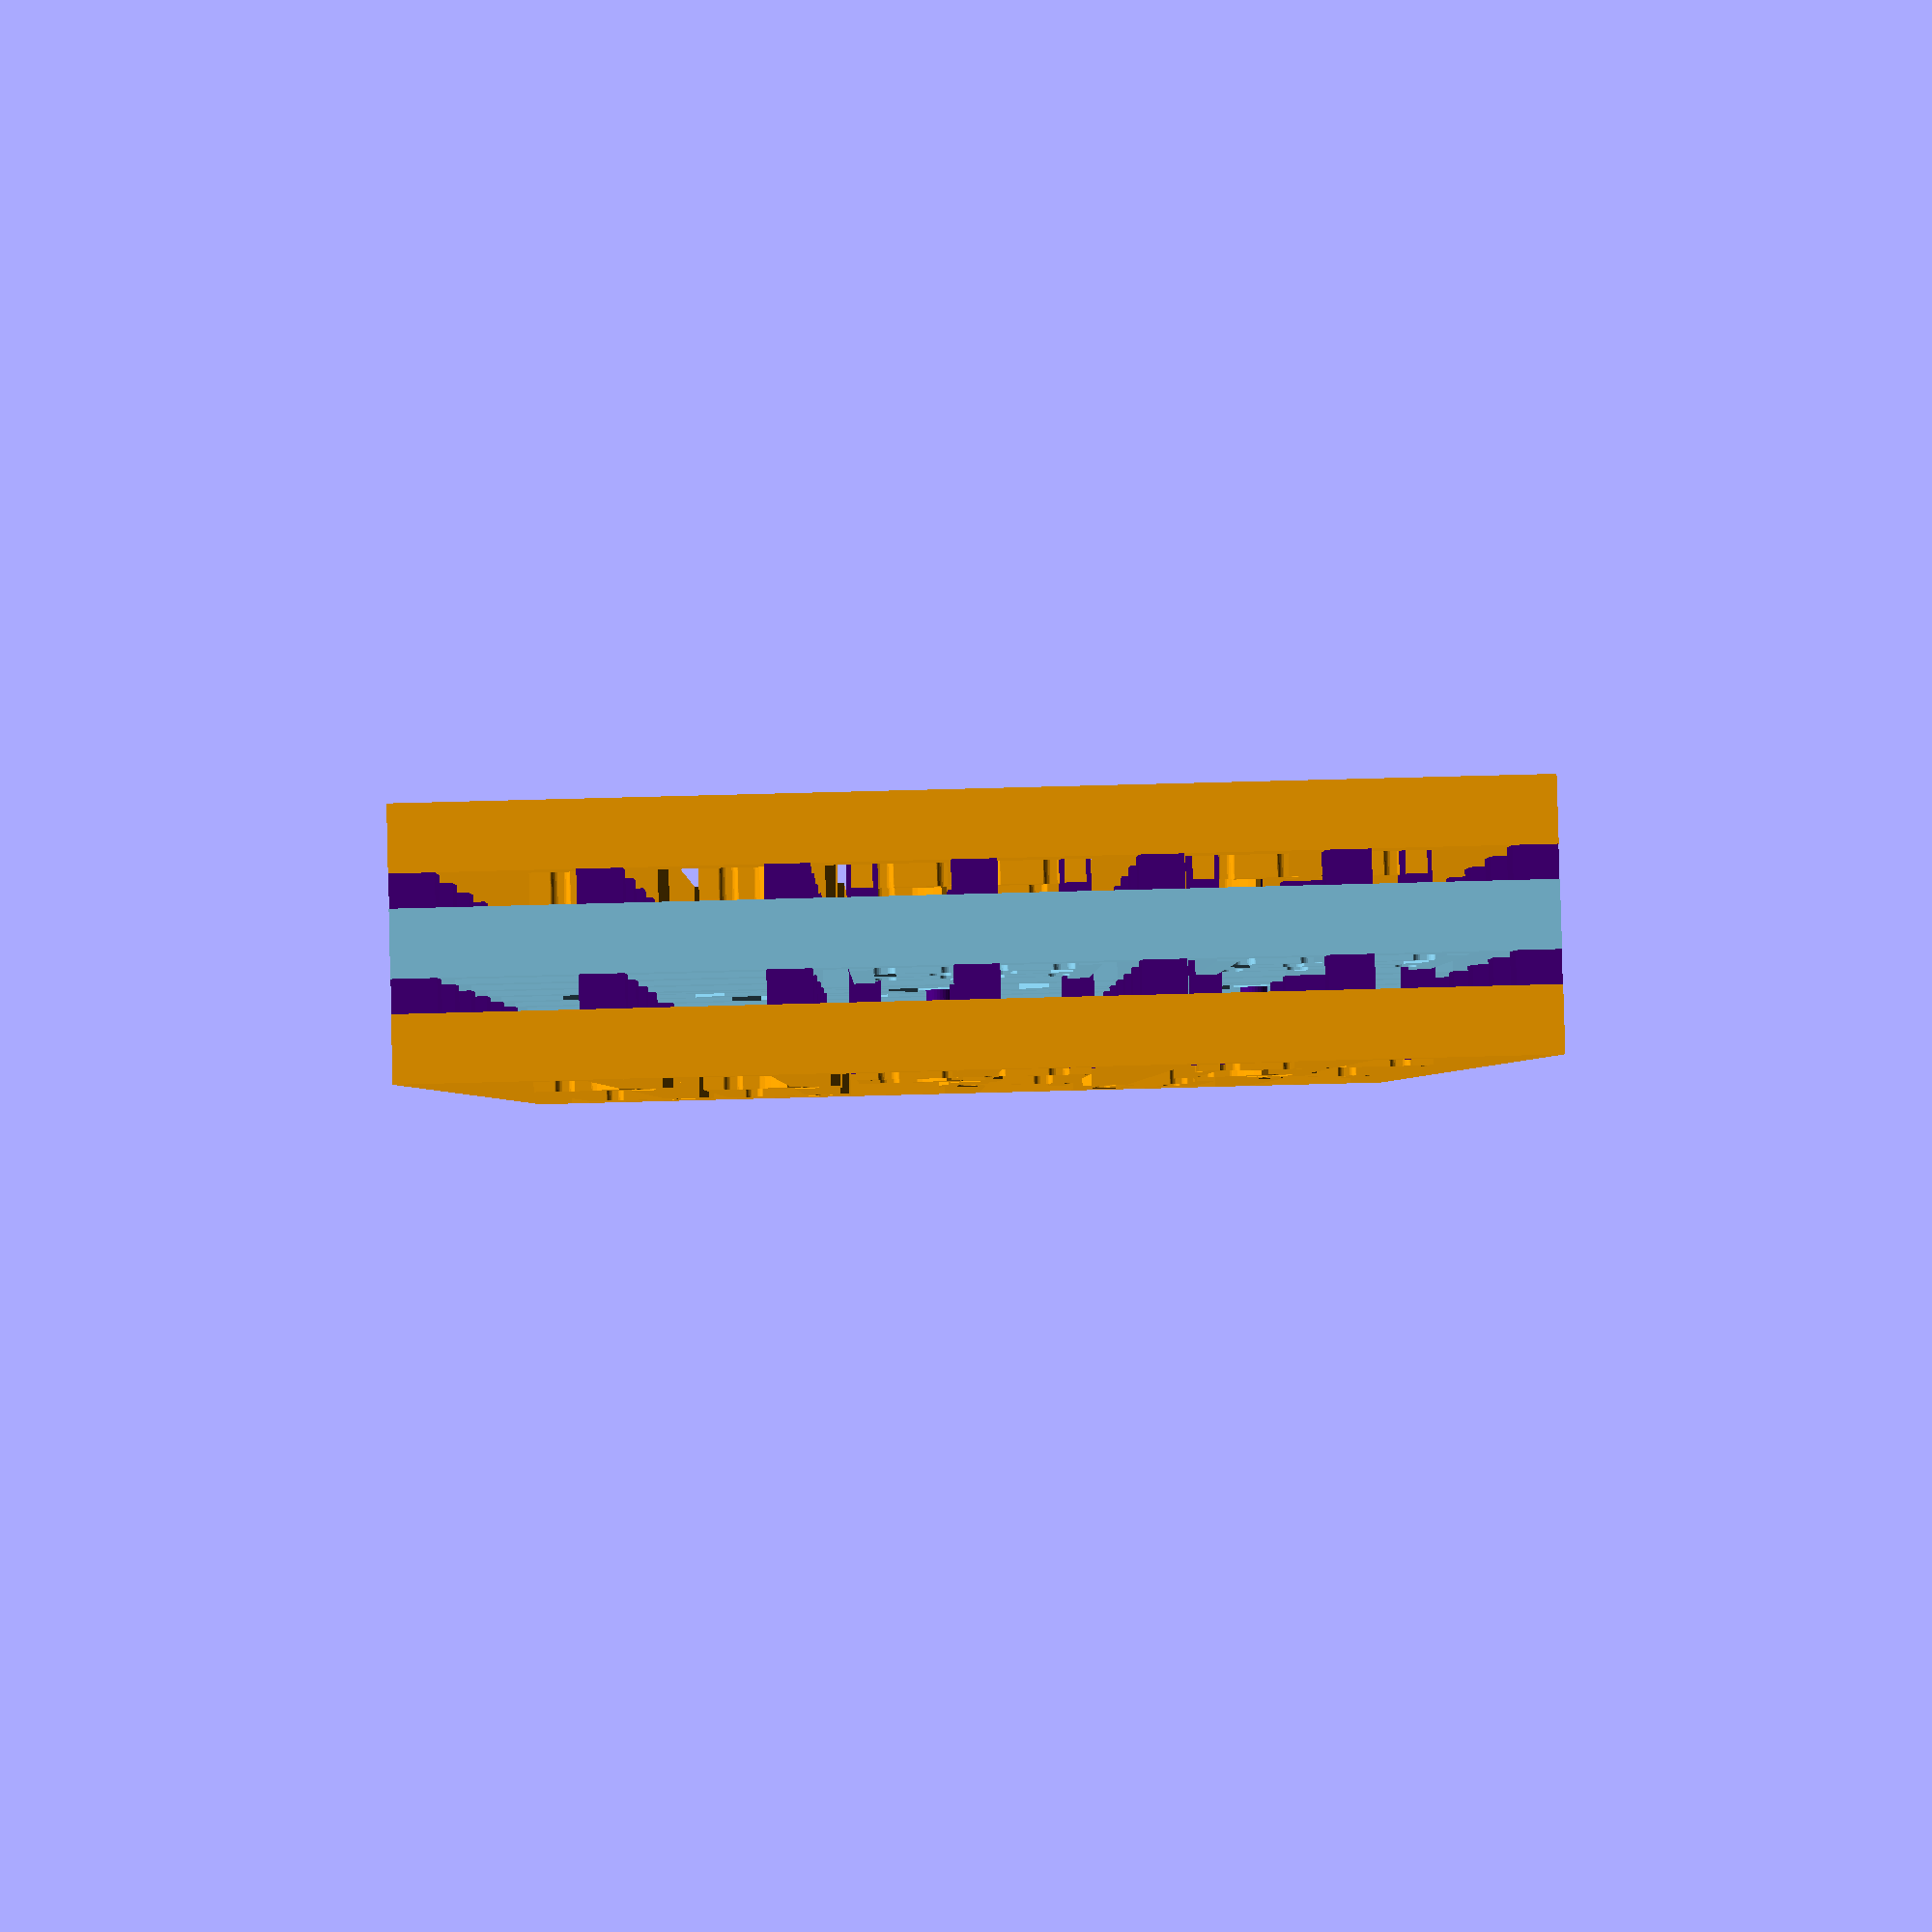
<openscad>
// flexlink_v5
// 2018 Matt Moses
// modified from flexlink_v4.scad to improve printability
// (thicker layers and shorter fatter flexures)

// MODULE flink(linkLength, linkWidth, flexureLength, flexureWidth, flexureRadius, tabLength)
module flink(ll, lw, fl, fw, fr, tl)
{
	rotate([0,0,90])
	difference(){
		cube([ll + fl + 2*fr + 2*tl,lw,gt], center = true);
			// this is one notch for one side of one flexure
			translate([ll/2+fl/2,fr+fw/2, 0]) 
				cylinder(1.1*gt, r=fr, center=true);
			translate([ll/2-fl/2,fr+fw/2, 0]) 
				cylinder(1.1*gt, r=fr, center=true);
			translate([ll/2, lw/2 + fw/2, 0])
				cube([fl, lw, 1.1*gt], center=true);
			translate([ll/2, lw/2 + fw/2 + fr, 0])
				cube([fl+2*fr, lw, 1.1*gt], center=true);
			
			// this is one notch for one side of one flexure
			translate([ll/2+fl/2,-fr-fw/2, 0]) 
				cylinder(1.1*gt, r=fr, center=true);
			translate([ll/2-fl/2,-fr-fw/2, 0]) 
				cylinder(1.1*gt, r=fr, center=true);
			translate([ll/2, -lw/2 - fw/2, 0])
				cube([fl, lw, 1.1*gt], center=true);
			translate([ll/2, -lw/2 - fw/2 - fr, 0])
				cube([fl+2*fr, lw, 1.1*gt], center=true);
				
			// this is one notch for one side of one flexure
			translate([-ll/2-fl/2,fr+fw/2, 0]) 
				cylinder(1.1*gt, r=fr, center=true);
			translate([-ll/2+fl/2,fr+fw/2, 0]) 
				cylinder(1.1*gt, r=fr, center=true);
			translate([-ll/2, lw/2 + fw/2, 0])
				cube([fl, lw, 1.1*gt], center=true);
			translate([-ll/2, lw/2 + fw/2 + fr, 0])
				cube([fl+2*fr, lw, 1.1*gt], center=true);
			
			// this is one notch for one side of one flexure
			translate([-ll/2-fl/2,-fr-fw/2, 0]) 
				cylinder(1.1*gt, r=fr, center=true);
			translate([-ll/2+fl/2,-fr-fw/2, 0]) 
				cylinder(1.1*gt, r=fr, center=true);
			translate([-ll/2, -lw/2 - fw/2, 0])
				cube([fl, lw, 1.1*gt], center=true);
			translate([-ll/2, -lw/2 - fw/2 - fr, 0])
				cube([fl+2*fr, lw, 1.1*gt], center=true);
	}
}
// END FLINK ///////////////////////////////


// MODULE SINGLE SUPPORT ////////////////////////////
module singlesupport(XX,YY,bctheta)
{
	translate([XX*16, YY*16, 0])
	rotate([0,0,bctheta])
	{
		translate([0,10,0])
		cube([4,2,gt], center=true);
		linear_extrude(height = gt, center = true, convexity = 10, twist = 0)
		{
			polygon([[-5,-1], [-8,2], [-8,-2], [-7,-3], [7,-3], [8,-2], [8,2], [5,-1] ]);  
		}
		translate([0,4,0])
			flink(8,2,flen,fwid,frad,tablen);
		// and now the ring segment
		//intersection(){
		//	difference(){
		//		cylinder(h=gt, r=4.5, center=true);
		//		cylinder(h=1.1*gt, r=2.5, center=true);
		//	}
		//	linear_extrude(height = gt, center=true, convexity = 10, twist = 0)
		//	{
		//		polygon([[0,0], [0,8], [-8,4]]);
		//	}
		}
}
// END SINGLE SUPPORT ////////////////////////////////////


// MODULE BELL CRANK INNER ////////////////////////////
module bellcranki(XX,YY,bctheta)
{
	translate([XX*16, YY*16, 0])
	rotate([0,0,bctheta])
	{
		translate([0,10,0])
		cube([4,2,gt], center=true);
		linear_extrude(height = gt, center = true, convexity = 10, twist = 0)
		{
			polygon([[-5,-1], [-8,2], [-8,-2], [-7,-3], [7,-3], [8,-2], [8,2], [5,-1] ]);  
		}
		translate([0,4,0])
			flink(8,2,flen,fwid,frad,tablen);
		// and now the ring segment
		intersection(){
			difference(){
				cylinder(h=gt, r=5.5, center=true);
				cylinder(h=1.1*gt, r=2.5, center=true);
			}
			linear_extrude(height = gt, center=true, convexity = 10, twist = 0)
			{
				polygon([[0,0], [0,8], [-8,4]]);
			}
		}
	}
}
// END BELL CRANK INNER ////////////////////////////////////


// MODULE BELL CRANK OUTER ////////////////////////////
module bellcranko(XX,YY,bctheta)
{
	translate([XX*16, YY*16, 0])
	rotate([0,0,bctheta])
	{
		translate([0,10,0])
		cube([4,2,gt], center=true);
		linear_extrude(height = gt, center = true, convexity = 10, twist = 0)
		{
			polygon([[-5,-1], [-8,2], [-8,-2], [-7,-3], [7,-3], [8,-2], [8,2], [5,-1] ]);  
		}
		// here's the link
		translate([0,4,0])
			flink(8,2,flen,fwid,frad,tablen);
	
		// and now the ring segment
		intersection(){
			difference(){
				cylinder(h=gt, r=5.5, center=true);
				cylinder(h=1.1*gt, r=2.5, center=true);
			}
			linear_extrude(height = gt, center=true, convexity = 10, twist = 0)
			{
				polygon([[0,0], [0,8], [8,4]]);
			}
		}
	}
}
// END BELL CRANK OUTER ////////////////////////////////////


// MODULE LOCK ////////////////////////////////////////////////////////////////
module lock(flen, fwid, frad, tablen)
{
	// this is the top bar lock
	linear_extrude(height = gt, center = true, convexity = 10, twist = 0)
	{
		polygon([[-1,4], [-1,7], [-3,9], [-18,9], [-18,11],
				[18,11], [18,9], [3,9], [1,7], [1,4] ]);
	}

	// this is the bottom bar of the lock
	linear_extrude(height = gt, center = true, convexity = 10, twist = 0)
	{
		polygon([[-1,-4], [-1,-7], [-3,-9], [-18,-9], [-18,-11],
				[18,-11], [18,-9], [3,-9], [1,-7], [1,-4] ]);
	}

	// this creates the main rectangle, cuts out the inside opening, and adds the five flex links
	difference()
	{
		cube([52, 36, gt], center=true);
		linear_extrude(height = 1.1*gt, center = true, convexity = 10, twist = 0)
		{
			polygon([[-7,1], [-10,1], [-11,2], [-22,2], [-22,14], [22,14], [22,2], [11,2], [10,1], [7,1],
			[7,-1], [10,-1], [11,-2], [22,-2], [22,-14], [-22,-14], [-22,-2], [-11,-2], [-10,-1], [-7,-1] ]);  
		}
	}

	// reminder: flink(linkLength, linkWidth, flexureLength, flexureWidth, flexureRadius, tabLength)
	flink(6, 2, flen, fwid, frad, tablen);
	translate([-8,5,0])
		flink(6, 2, flen, fwid, frad, tablen);
	translate([8,5,0])
		flink(6, 2, flen, fwid, frad, tablen);
	translate([-8,-5,0])
		flink(6, 2, flen, fwid, frad, tablen);
	translate([8,-5,0])
		flink(6, 2, flen, fwid, frad, tablen);
}
// END LOCK ////////////////////////////////////////////////////////////////


// MODULE BALANCE ////////////////////////////////////////////////////////////////
module balance(bwid)
{
	// this creates the main rectangle, cuts out the inside opening, and adds the four support flexures
	difference()
	{
		cube([36, 52, gt], center=true);
		linear_extrude(height = 1.1*gt, center = true, convexity = 10, twist = 0)
		{
		polygon([ [2,8+bwid], [5-bwid,8+bwid], [5-bwid,16+bwid], [11+bwid,16+bwid], [11+bwid, 8+bwid], [14, 8+bwid], [14,22],
			[-14,22], [-14, 8+bwid], [-11-bwid, 8+bwid], [-11-bwid,16+bwid], [-5+bwid,16+bwid], [-5+bwid,8+bwid], [-2,8+bwid],
			[-2,19], [2,19], [2,8+bwid] ]);
		}
		linear_extrude(height = 1.1*gt, center = true, convexity = 10, twist = 0)
		{
		polygon([ [2,-8-bwid], [5-bwid,-8-bwid], [5-bwid,-16-bwid], [11+bwid,-16-bwid], [11+bwid, -8-bwid], [14, -8-bwid], [14,-22],
			[-14,-22], [-14, -8-bwid], [-11-bwid, -8-bwid], [-11-bwid,-16-bwid], [-5+bwid,-16-bwid], [-5+bwid,-8-bwid], [-2,-8-bwid],
			[-2,-19], [2,-19], [2,-8-bwid] ]);
		}
		linear_extrude(height = 1.1*gt, center = true, convexity = 10, twist = 0)
		{
		polygon([ [2,8-bwid], [5+bwid,8-bwid], [5+bwid,16-bwid], [11-bwid,16-bwid], [11-bwid, 8-bwid], [14, 8-bwid], 
			[14,-8+bwid], [11-bwid,-8+bwid], [11-bwid,-16+bwid], [5+bwid,-16+bwid], [5+bwid,-8+bwid], [2,-8+bwid] ]);
		}
		linear_extrude(height = 1.1*gt, center = true, convexity = 10, twist = 0)
		{
		polygon([ [-2,8-bwid], [-5-bwid,8-bwid], [-5-bwid,16-bwid], [-11+bwid,16-bwid], [-11+bwid, 8-bwid], [-14, 8-bwid], 
			[-14,-8+bwid], [-11+bwid,-8+bwid], [-11+bwid,-16+bwid], [-5-bwid,-16+bwid], [-5-bwid,-8+bwid], [-2,-8+bwid] ]);
		}
	}
}


// MODULE LOCK NEGATIVE SPACE /////////////////////////////////////////////////////
module locknspace()
{
	cube([0.99*52, 0.99*36, 1.1*gt], center=true);
}
// END LOCK NEGATIVE SPACE /////////////////////////////////////////////////////


// MODULE BALANCE NEGATIVE SPACE /////////////////////////////////////////////////////
module balancenspace()
{
	cube([0.99*36, 0.99*52, 1.1*gt], center=true);
}
// END BALANCE NEGATIVE SPACE /////////////////////////////////////////////////////


// MODULE INNER FRAME /////////////////////////////////////////////////////
module innerFrame(rows, cols)
{
	difference(){
		translate([-2,-2,-gt/2])
		union(){
			cube([16*(cols-1)+4, 4, gt]);
				translate([0,16*(rows-1),0])
					cube([16*(cols-1)+4, 4, gt]);
				for (i = [1:cols])
				{
					translate([(i-1)*16, 0, ])
					cube([4,16*(rows-1)+4,gt]);
				}
		}
//		for (i = [1:cols])
//			for (j = [1:rows])
//				translate([16*(i-1), 16*(j-1), 0])
//					cylinder(h=1.1*gt, r=0.5, center=true);
	}
}
// END INNER FRAME /////////////////////////////////////////////////////


// MODULE OUTER FRAME /////////////////////////////////////////////////////
module outerFrame(rows, cols)
{
	translate([-2,-2,-gt/2])
	union(){
		cube([4, 16*(rows-1)+4, gt]);
		translate([16*(cols-1),0,0])
			cube([4,16*(rows-1)+4, gt]);
		for (i = [1:rows])
			translate([0, (i-1)*16, 0])
				cube([16*(cols-1)+4,4,gt]);
	}
}
// END OUTER FRAME /////////////////////////////////////////////////////


// MODULE FULL_OUTER_FRAME //////////////////////////////////////////
// this puts together an instance of an outer frame with all components
// first by starting with a blank frame,
// and then removing the negative space for
// all the components.
module full_outer_frame(gt, ltol, flen, fwid, frad, tablen, bwid)
{
color("orange"){

difference(){
	outerFrame(7,11);
    // negative space for the lock inputs
	translate([7.5*16,16,0])
		cube([0.99*4, 1.01*4, 1.1*gt], center=true);
	translate([7.5*16,3*16,0])
		cube([0.99*4, 1.01*4, 1.1*gt], center=true);

	// negative space for bellcrank at (6,3)
	translate([6*16, 3*16, 0])
		cube([0.99*16, 1.01*4, 1.1*gt], center=true);
		
	// negative space for bellcrank at (6,5)
	translate([6*16, 5*16, 0])
		cube([0.99*16, 1.01*4, 1.1*gt], center=true);

	// negative space for bellcrank at (5,4)
	translate([5*16, 4*16, 0])
		cube([0.99*16, 1.01*4, 1.1*gt], center=true);
		
	// negative space for bellcrank at (5,1)
	translate([5*16, 1*16, 0])
		cube([0.99*16, 1.01*4, 1.1*gt], center=true);
		
	// Now do negative space for single supports
	// negative space for single support at (4,3)
	translate([4*16, 3*16, 0])
	//rotate([0,0,90])
		cube([0.99*16, 1.01*4, 1.1*gt], center=true);
		
	// Now do negative space for single supports
	// negative space for single support at (4,1)
	translate([4*16, 1*16, 0])
	//rotate([0,0,90])
		cube([0.99*16, 1.01*4, 1.1*gt], center=true);

	// negative space for single support at (1,2)
	translate([1*16, 2*16, 0])
	//rotate([0,0,90])
		cube([0.99*16, 1.01*4, 1.1*gt], center=true);

	// negative space for single support at (2,2)
	translate([2*16, 2*16, 0])
	//rotate([0,0,90])
		cube([0.99*16, 1.01*4, 1.1*gt], center=true);

	// negative space for single support at (1,4)
	translate([1*16, 4*16, 0])
	//rotate([0,0,90])
		cube([0.99*16, 1.01*4, 1.1*gt], center=true);

	// negative space for single support at (1,5)
	translate([1*16, 5*16, 0])
	//rotate([0,0,90])
		cube([0.99*16, 1.01*4, 1.1*gt], center=true);

	// negative space for the two adjacent single supports at (1,2,0) and (2,2,0)
	translate([1.5*16, 2*16, 0])
		cube([10,10,1.1*gt], center=true);
}
}

// these are the lock inputs
color("orange"){
translate([7.5*16,16,0])
	cube([1.1*4, 2, gt], center=true);
translate([7.5*16,21,0])
			flink(6, 2, flen, fwid, frad, tablen);
translate([7.5*16,11,0])
			flink(6, 2, flen, fwid, frad, tablen);

translate([7.5*16,3*16,0])
	cube([1.1*4, 2, 1.1*gt], center=true);
translate([7.5*16,3*16+5,0])
			flink(6, 2, flen, fwid, frad, tablen);
translate([7.5*16,3*16-5,0])
			flink(6, 2, flen, fwid, frad, tablen);

// these are the tabs for the lock inputs to connect to the lock bars
translate([7.5*16, 16+10, 0])
	cube([4, 2, gt], center=true);
translate([7.5*16, 16-10, 0])
	cube([4, 2, gt], center=true);
translate([7.5*16, 3*16+10, 0])
	cube([4, 2, gt], center=true);
translate([7.5*16, 3*16-10, 0])
	cube([4, 2, gt], center=true);

// this is link from bellcrank at (6,3,0) to lock input at (7.5, 3.5)
translate([6*16+12, 3*16+10, 0])
rotate([0,0,270])
flink(18,2, flen, fwid, frad, tablen);
// this covers the extra unnecessary flexure in the above link
translate([6*16+3, 3*16+10, 0])
	cube([4, 2, gt], center=true);

// this is link from bellcrank at (5,1,0) to lock input at (7.5, 1.5)
translate([5*16+20, 1*16+10, 0])
rotate([0,0,270])
flink(34,2, flen, fwid, frad, tablen);
// this covers the extra unnecessary flexure in the above link
translate([5*16+3, 1*16+10, 0])
	cube([4, 2, gt], center=true);

// this is link from single support at (4,3,0) to lock input at (7.5, 2.5)
translate([5*16+12, 3*16-10, 0])
rotate([0,0,270])
flink(50,2, flen, fwid, frad, tablen);
// this covers the extra unnecessary flexure near (4,3,0) in the above link
translate([4*16+3, 3*16-10, 0])
	cube([4, 2, gt], center=true);

// this is link from single support at (4,3,0) to lock input at (7.5, 2.5)
translate([5*16+12, 1*16-10, 0])
rotate([0,0,270])
flink(50,2, flen, fwid, frad, tablen);
// this covers the extra unnecessary flexure near (4,3,0) in the above link
translate([4*16+3, 1*16-10, 0])
	cube([4, 2, gt], center=true);

// this is link from bellcrank at (5,1,0) to lock input at (7.5, 1.5)
translate([5*16+20, 1*16+10, 0])
rotate([0,0,270])
flink(34,2, flen, fwid, frad, tablen);
// this covers the extra unnecessary flexure in the above link
translate([5*16+3, 1*16+10, 0])
	cube([4, 2, gt], center=true);
	
	
// this is the bell crank and support at (6,3,0)
bellcranko(6,3,0);

// this is the bell crank and support at (6,5,0)
bellcranko(6,5,0);

// this is the bell crank and support at (5,4,0)
bellcranko(5,4,0);

// this is the bell crank and support at (5,1,0)
bellcranko(5,1,0);

// this is single support at (4,1,180)
singlesupport(4,1,180);

// this is single support at (4,3,180)
singlesupport(4,3,180);

difference()
{
	union()
	{
		// this is single support at (1,2,180)
		singlesupport(1,2,180);
		// this is single support at (2,2,180)
		singlesupport(2,2,180);
	}
	// negative space for the two adjacent single supports at (1,2,0) and (2,2,0)
	translate([1.5*16, 2*16, 0])
		cube([10,10,1.1*gt], center=true);
}

translate([1.5*16, 2*16+2, 0])
	cube([12,2,gt], center=true);

// this is single support at (1,4,0)
singlesupport(1,4,0);

// this is single support at (1,5,0)
singlesupport(1,5,0);

// solid link from single support at (1,5,0) to bellcrank at (6,5,0)
translate([3.5*16, 5*16+10, 0])
	cube([5*16, 2, gt], center=true);

// solid link from single support at (1,4,0) to bellcrank at (5,4,0)
translate([3*16, 4*16+10, 0])
	cube([4*16, 2, gt], center=true);

// flexlink from clock input link to balance input
translate([2.5*16, 2*16-10, 0])
rotate([0,0,270])
flink(10,2, flen, fwid, frad, tablen);
// tab at center of balance
translate([3*16, 2*16-10, 0])
	cube([4, 2, gt], center=true);

// solid link from single support at (1,2,0) to single support at (2,2,0)
translate([1.5*16+4, 2*16-10, 0])
	cube([16+4, 2, gt], center=true);

// flexlink from balance top to (4,3,0)
translate([3.5*16, 3*16-10, 0])
rotate([0,0,270])
flink(10,2, flen, fwid, frad, tablen);
// tab at center of balance
translate([3*16, 3*16-10, 0])
	cube([4, 2, gt], center=true);
	
// flexlink from balance top to (4,3,0)
translate([3.5*16, 1*16-10, 0])
rotate([0,0,270])
flink(10,2, flen, fwid, frad, tablen);
// tab at center of balance
translate([3*16, 1*16-10, 0])
	cube([4, 2, gt], center=true);
	
}
}
// END FULL_OUTER_FRAME //////////////////////////////////////////


// MODULE FULL_INNER_FRAME ///////////////////////////////////////////
// this puts together the inner frame,
// first by starting with a blank frame,
// and then removing the negative space for
// all the components.
module full_inner_frame(gt, ltol, flen, fwid, frad, tablen, bwid)
{

// BLUE BLUE BLUE BLUE BLUE BLUE BLUE BLUE BLUE BLUE 
color("SkyBlue"){
difference(){
	// first create the base frame
	innerFrame(7,11);
	
	// make the negative space where the locks will go
	translate([8.5*16,16,0])
		locknspace();
	translate([8.5*16,3*16,0])
		locknspace();

	// negative space for the balance
	translate([3*16,1.5*16,0])
		balancenspace();

	// negative space for bellcrank at (6,3)
	translate([6*16, 3*16, 0])
	rotate([0,0,90])
		cube([0.99*16, 1.01*4, 1.1*gt], center=true);
		
	// negative space for bellcrank at (6,5)
	translate([6*16, 5*16, 0])
	rotate([0,0,90])
		cube([0.99*16, 1.01*4, 1.1*gt], center=true);
		
	// negative space for bellcrank at (5,4)
	translate([5*16, 4*16, 0])
	rotate([0,0,90])
		cube([0.99*16, 1.01*4, 1.1*gt], center=true);
		
	// negative space for bellcrank at (5,1)
	translate([5*16, 1*16, 0])
	rotate([0,0,90])
		cube([0.99*16, 1.01*4, 1.1*gt], center=true);
}

// add the locks
translate([8.5*16,16,0])
lock(flen, fwid, frad, tablen);

translate([8.5*16,3*16,0])
lock(flen, fwid, frad, tablen);

// add the balance
translate([3*16,1.5*16,0])
balance(bwid);

// Add the bellcranks
// this is the bell crank and support at (6,3,270)
bellcranki(6,3,270);

// this is the bell crank and support at (6,5,270)
bellcranki(6,5,270);

// this is the bell crank and support at (5,4,270)
bellcranki(5,4,270);

// this is the bell crank and support at (5,1,270)
bellcranki(5,1,270);

// solid link from bellcrank at (6,5,270) to (6,3,270)
translate([6*16+10, 4*16, 0])
cube([2,32,gt], center=true);

// solid link from bellcrank at (5,4,270) to (5,1,270)
translate([5*16+10, 2.5*16, 0])
cube([2,3*16,gt], center=true);

}
} 
// END FULL_INNER_FRAME ///////////////////////////////////////////

// MODULE RIVET //////////////////////////////////
module rivet(x,y)
{
	translate([x*16,y*16,0])
		color("Indigo")
		cube([1,1,4], center=true); // square rivets - comment out if necessary
//		cylinder(h = 4, r = 0.4, center=true); // round rivets - use to make round holes for single layers

}

// MODULE GRIVET //////////////////////////////////
module grivet(x,y,gt,lspace)
{
	translate([x*16,y*16,0])
		color("Indigo")
		cube([3.95,3.95,0.95*(2*lspace+3*gt)], center=true); // square rivets - comment out if necessary
//		cylinder(h = 4, r = 0.4, center=true); // round rivets - use to make round holes for single layers

}

// MODULE BARIVET //////////////////////////////////
module barivet(x,y,gt,lspace)
{
	translate([x*16,y*16,0])
		color("Indigo")
		cube([2.95,2.95,0.95*(2*lspace+3*gt)], center=true); // square rivets - comment out if necessary
//		cylinder(h = 12, r = 1, center=true); // round rivets - use to make round holes for single layers

}

// MODULE BERIVET //////////////////////////////////
module berivet(x,y,gt,lspace)
{
	translate([x*16,y*16,0])
		color("Indigo")
//		cube([1,1,4], center=true); // square rivets - comment out if necessary
		cylinder(h = 0.95*(2*lspace+3*gt), r = 1.4, center=true); // round rivets - use to make round holes for single layers

}

// MAIN /////////////////////////////////////////////////////
$fn=30;
gt = 6; // global layer thickness
ltol = 0.99;
flen = ltol*0.5;
fwid = 0.5; // flexure width
frad = 0.75; // flexure corner radius
tablen = 1.0; //
bwid = 0.15; // balance width
lspace = 3; // airspace between layers

// uncomment this to create individual layers with holes instead of rivets
//difference(){

// inner layer - can be commented out if necessary
full_inner_frame(gt, ltol, flen, fwid, frad, tablen, bwid);

// outer layer - can be commented out if necessary
translate([0,0,lspace+gt])
full_outer_frame(gt, ltol, flen, fwid, frad, tablen, bwid);

// outer layer - can be commented out if necessary
translate([0,0,-lspace-gt])
full_outer_frame(gt, ltol, flen, fwid, frad, tablen, bwid);

// GRID RIVETS
grivet(0,6,gt,lspace);
grivet(0,5,gt,lspace);
grivet(0,4,gt,lspace);
grivet(0,3,gt,lspace);
grivet(0,2,gt,lspace);
grivet(0,1,gt,lspace);
grivet(0,0,gt,lspace);

grivet(1,6,gt,lspace);
//grivet(1,5,gt,lspace);
//grivet(1,4,gt,lspace);
grivet(1,3,gt,lspace);
//grivet(1,2,gt,lspace);
grivet(1,1,gt,lspace);
grivet(1,0,gt,lspace);

grivet(2,6,gt,lspace);
grivet(2,5,gt,lspace);
grivet(2,4,gt,lspace);
grivet(2,3,gt,lspace);
//grivet(2,2,gt,lspace);
grivet(2,1,gt,lspace);
grivet(2,0,gt,lspace);

grivet(3,6,gt,lspace);
grivet(3,5,gt,lspace);
grivet(3,4,gt,lspace);
grivet(3,3,gt,lspace);
//grivet(3,2,gt,lspace);
//grivet(3,1,gt,lspace);
grivet(3,0,gt,lspace);

grivet(4,6,gt,lspace);
grivet(4,5,gt,lspace);
grivet(4,4,gt,lspace);
//grivet(4,3,gt,lspace);
grivet(4,2,gt,lspace);
//grivet(4,1,gt,lspace);
grivet(4,0,gt,lspace);

grivet(5,6,gt,lspace);
grivet(5,5,gt,lspace);
//grivet(5,4,gt,lspace);
grivet(5,3,gt,lspace);
grivet(5,2,gt,lspace);
//grivet(5,1,gt,lspace);
grivet(5,0,gt,lspace);

grivet(6,6,gt,lspace);
//grivet(6,5,gt,lspace);
grivet(6,4,gt,lspace);
//grivet(6,3,gt,lspace);
grivet(6,2,gt,lspace);
grivet(6,1,gt,lspace);
grivet(6,0,gt,lspace);

grivet(7,6,gt,lspace);
grivet(7,5,gt,lspace);
grivet(7,4,gt,lspace);
grivet(7,3,gt,lspace);
grivet(7,2,gt,lspace);
grivet(7,1,gt,lspace);
grivet(7,0,gt,lspace);

grivet(8,6,gt,lspace);
grivet(8,5,gt,lspace);
grivet(8,4,gt,lspace);
//grivet(8,3,gt,lspace);
grivet(8,2,gt,lspace);
//grivet(8,1,gt,lspace);
grivet(8,0,gt,lspace);

grivet(9,6,gt,lspace);
grivet(9,5,gt,lspace);
grivet(9,4,gt,lspace);
//grivet(9,3,gt,lspace);
grivet(9,2,gt,lspace);
//grivet(9,1,gt,lspace);
grivet(9,0,gt,lspace);

grivet(10,6,gt,lspace);
grivet(10,5,gt,lspace);
grivet(10,4,gt,lspace);
grivet(10,3,gt,lspace);
grivet(10,2,gt,lspace);
grivet(10,1,gt,lspace);
grivet(10,0,gt,lspace);
// END GRID RIVIETS //////////////////

// BALANCE RIVETS ///////////////
barivet(3, 6/16,gt,lspace);
barivet(3, 22/16,gt,lspace);
barivet(3, 38/16,gt,lspace);
// END BALANCE RIVETS /////////////

// BELLCRANK RIVETS ////////////
berivet(5.17678, 1.17678,gt,lspace);
berivet(5.17678, 4.17678,gt,lspace);
berivet(6.17678, 3.17678,gt,lspace);
berivet(6.17678, 5.17678,gt,lspace);

// LOCK INPUT RIVETS //////////////
barivet(7.5, 6/16,gt,lspace);
barivet(7.5, 26/16,gt,lspace);
barivet(7.5, 38/16,gt,lspace);
barivet(7.5, 58/16,gt,lspace);

// end of "difference()" line above for creating single layers - uncomment if needed
// }
</openscad>
<views>
elev=272.2 azim=270.6 roll=358.5 proj=p view=solid
</views>
